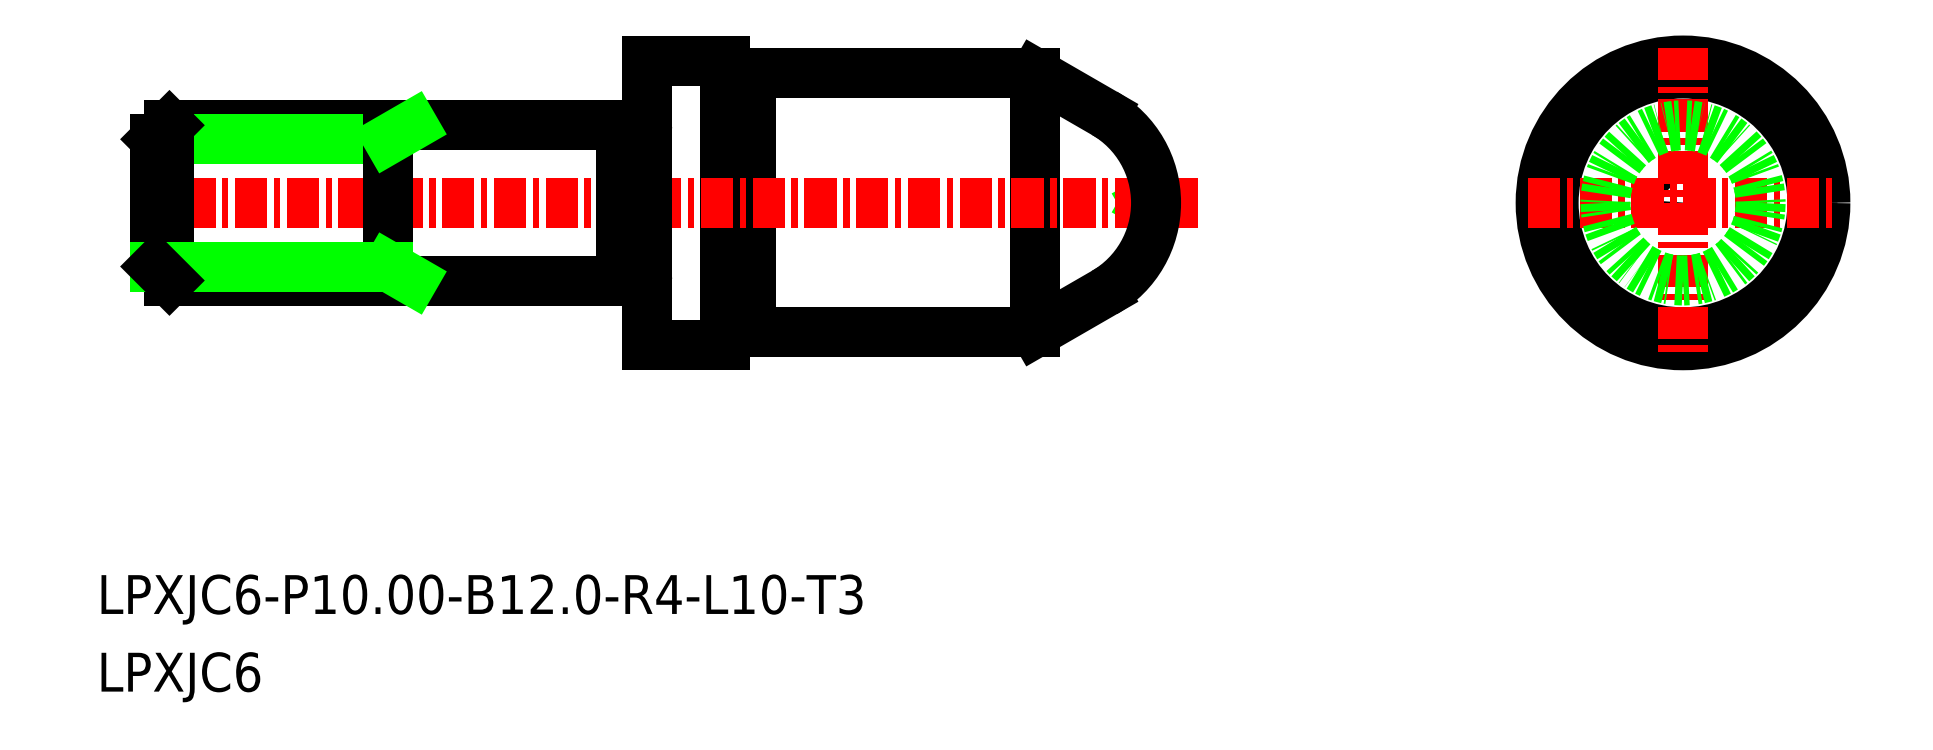
<metadata>
{"format":"dxf","ext":"dxf","renderer":"ezdxf+matplotlib","layout":"modelspace","background":"white","min_lineweight":24,"dpi":150}
</metadata>
<code>
0
SECTION
2
ENTITIES
0
LINE
8
0
10
-1541
20
-625.2
30
0
11
-1544
21
-623.7
31
0
0
LINE
8
0
10
-1541
20
-632.2
30
0
11
-1544
21
-633.7
31
0
0
LINE
8
0
10
-1539
20
-628.5
30
0
11
-1539
21
-628.7
31
0
0
LINE
8
0
10
-1539
20
-628.9
30
0
11
-1539
21
-628.7
31
0
0
CIRCLE
8
0
10
-1519
20
-628.7
30
0
40
0.192
0
CIRCLE
8
0
10
-1519
20
-628.7
30
0
40
5
0
LINE
8
0
10
-1555
20
-623.9
30
0
11
-1555
21
-623.9
31
0
0
ARC
8
0
10
-1555
20
-623.7
30
0
40
0.2
50
180
51
270
0
ARC
8
0
10
-1555
20
-623.7
30
0
40
0.2
50
270
51
7e-15
0
ARC
8
0
10
-1555
20
-633.7
30
0
40
0.2
50
7e-15
51
90
0
ARC
8
0
10
-1555
20
-633.7
30
0
40
0.2
50
90
51
180
0
LINE
8
0
10
-1555
20
-633.5
30
0
11
-1555
21
-633.5
31
0
0
LINE
8
0
10
-1559
20
-631.5
30
0
11
-1559
21
-631.5
31
0
0
ARC
8
0
10
-1559
20
-631.7
30
0
40
0.2
50
0
51
90
0
ARC
8
0
10
-1559
20
-631.7
30
0
40
0.2
50
90
51
180
0
ARC
8
0
10
-1559
20
-625.7
30
0
40
0.2
50
180
51
270
0
ARC
8
0
10
-1559
20
-625.7
30
0
40
0.2
50
270
51
0
0
LINE
8
0
10
-1555
20
-623.7
30
0
11
-1555
21
-633.7
31
0
0
LINE
8
0
10
-1555
20
-623.7
30
0
11
-1544
21
-623.7
31
0
0
LINE
8
0
10
-1555
20
-633.7
30
0
11
-1544
21
-633.7
31
0
0
LINE
8
0
10
-1544
20
-623.7
30
0
11
-1544
21
-633.7
31
0
0
CIRCLE
8
0
10
-1519
20
-628.7
30
0
40
5.5
0
LINE
8
0
10
-1556
20
-623.2
30
0
11
-1556
21
-634.2
31
0
0
LINE
8
0
10
-1559
20
-634.2
30
0
11
-1556
21
-634.2
31
0
0
LINE
8
0
10
-1559
20
-623.2
30
0
11
-1556
21
-623.2
31
0
0
LINE
8
CENTER
10
-1579
20
-628.7
30
0
11
-1537
21
-628.7
31
0
0
LINE
8
0
10
-1560
20
-625.7
30
0
11
-1560
21
-631.7
31
0
0
LINE
8
0
10
-1559
20
-623.2
30
0
11
-1559
21
-634.2
31
0
0
LINE
8
0
10
-1559
20
-625.9
30
0
11
-1559
21
-625.9
31
0
0
LINE
8
CENTER
10
-1519
20
-622.7
30
0
11
-1519
21
-634.7
31
0
0
LINE
8
CENTER
10
-1525
20
-628.7
30
0
11
-1513
21
-628.7
31
0
0
CIRCLE
8
0
10
-1519
20
-628.7
30
0
40
3
0
TEXT
8
0
10
-1580
20
-644.6
30
0
40
1.5
1
LPXJC6-P10-B12-R4-L10-T3
0
TEXT
8
0
10
-1580
20
-647.6
30
0
40
1.5
1
LPXJC6
0
ARC
8
0
10
-1543
20
-628.7
30
0
40
4
50
300
51
60
0
LINE
8
0
10
-1569
20
-631.7
30
0
11
-1569
21
-625.7
31
0
0
LINE
8
0
10
-1569
20
-625.7
30
0
11
-1560
21
-625.7
31
0
0
LINE
8
0
10
-1577
20
-625.7
30
0
11
-1569
21
-625.7
31
0
0
LINE
8
0
10
-1578
20
-626.2
30
0
11
-1569
21
-626.2
31
0
0
LINE
8
0
10
-1578
20
-631.2
30
0
11
-1578
21
-626.2
31
0
0
LINE
8
0
10
-1577
20
-631.7
30
0
11
-1577
21
-625.7
31
0
0
LINE
8
0
10
-1577
20
-625.7
30
0
11
-1578
21
-626.2
31
0
0
LINE
8
0
10
-1569
20
-625.7
30
0
11
-1569
21
-631.7
31
0
0
LINE
8
0
10
-1569
20
-626.2
30
0
11
-1568
21
-625.7
31
0
0
LINE
8
0
10
-1569
20
-631.7
30
0
11
-1560
21
-631.7
31
0
0
LINE
8
0
10
-1569
20
-631.7
30
0
11
-1577
21
-631.7
31
0
0
LINE
8
0
10
-1578
20
-631.2
30
0
11
-1569
21
-631.2
31
0
0
LINE
8
0
10
-1578
20
-631.2
30
0
11
-1577
21
-631.7
31
0
0
LINE
8
0
10
-1569
20
-631.2
30
0
11
-1568
21
-631.7
31
0
0
ENDSEC
0
EOF

</code>
